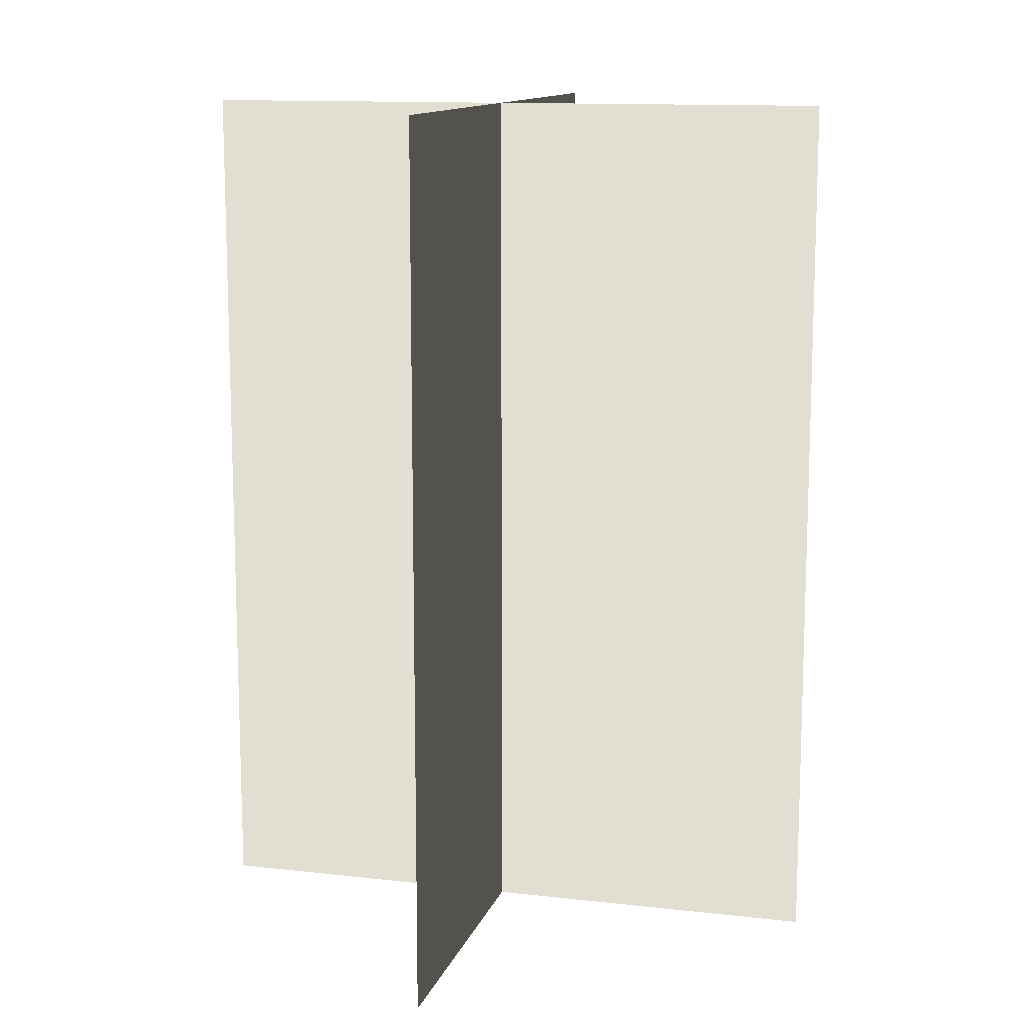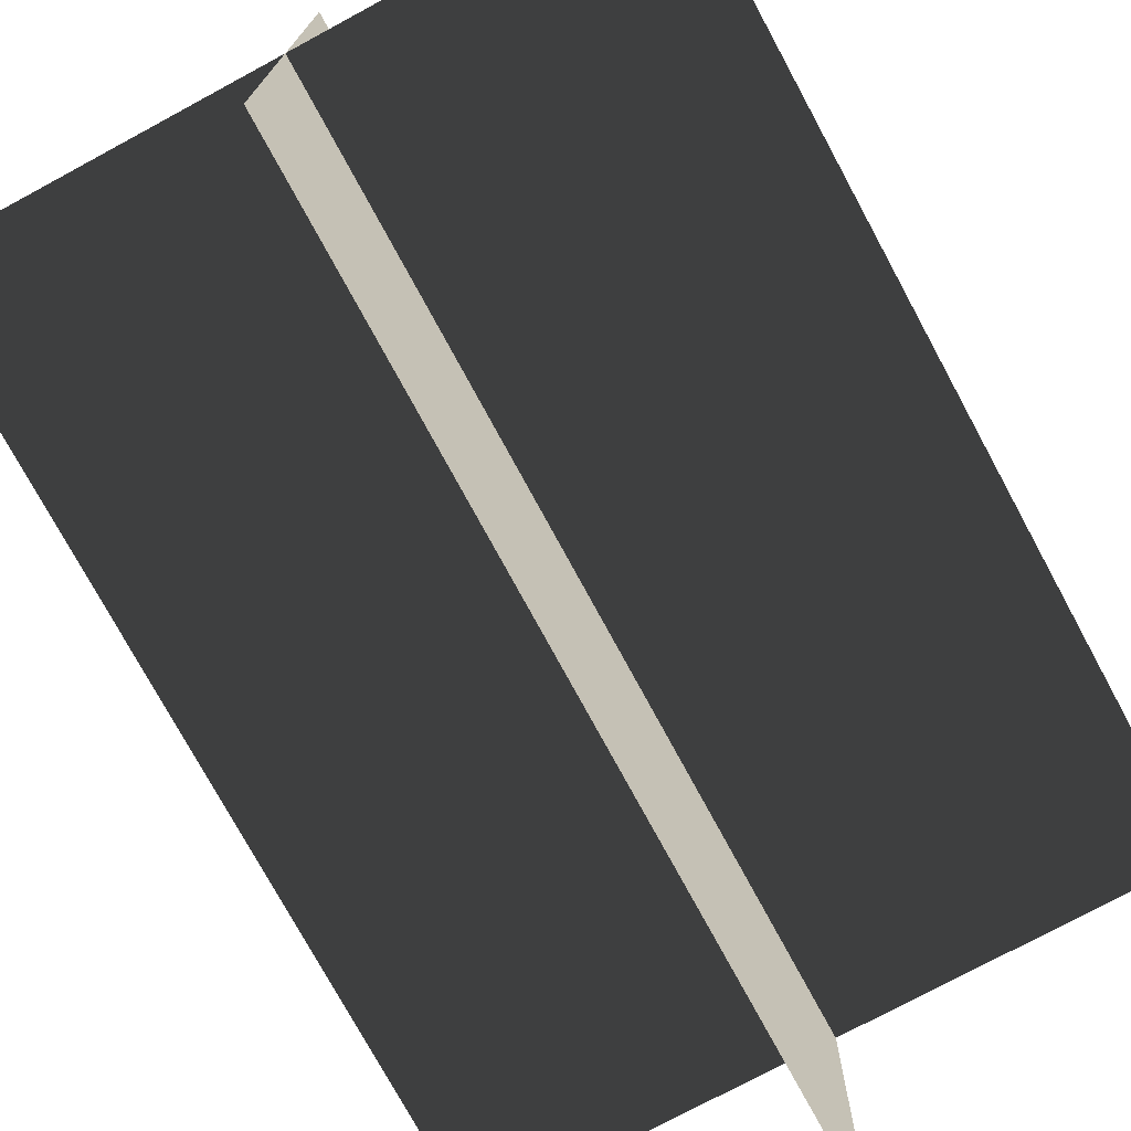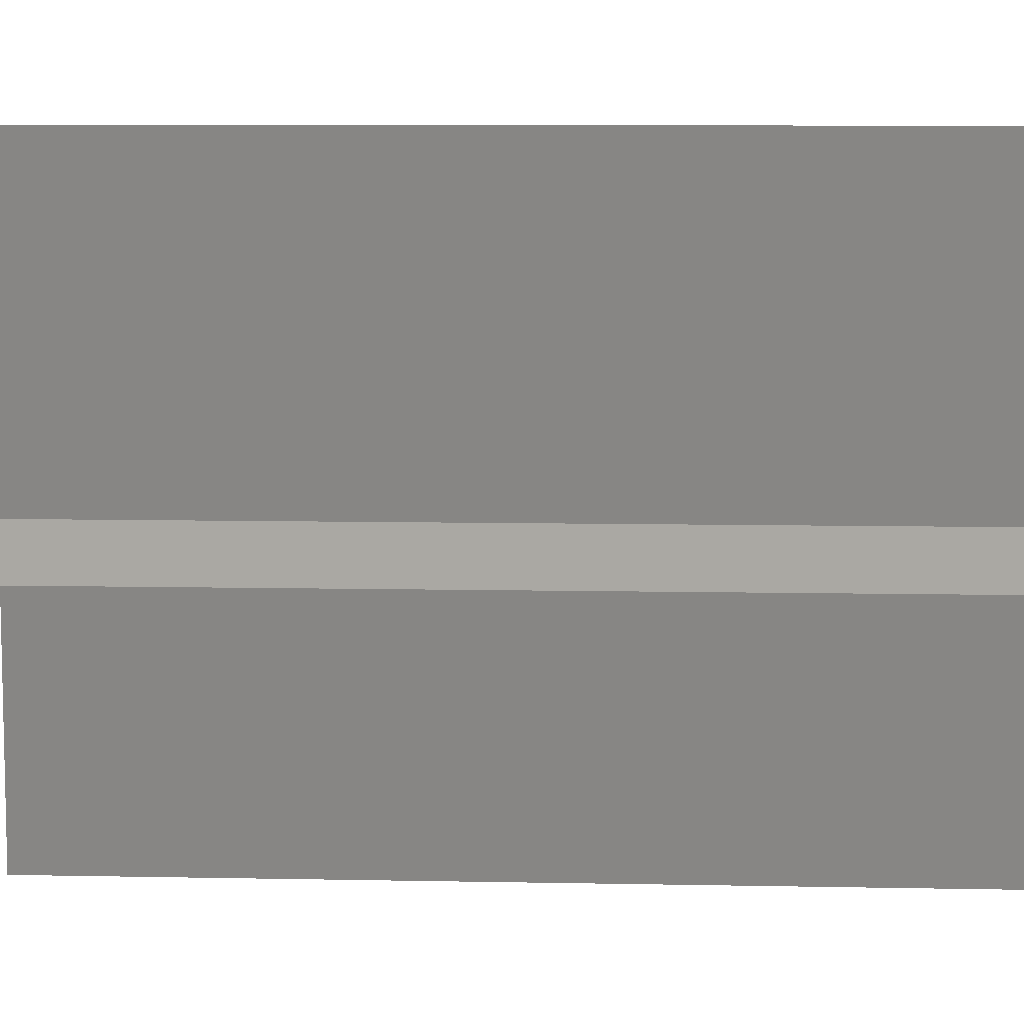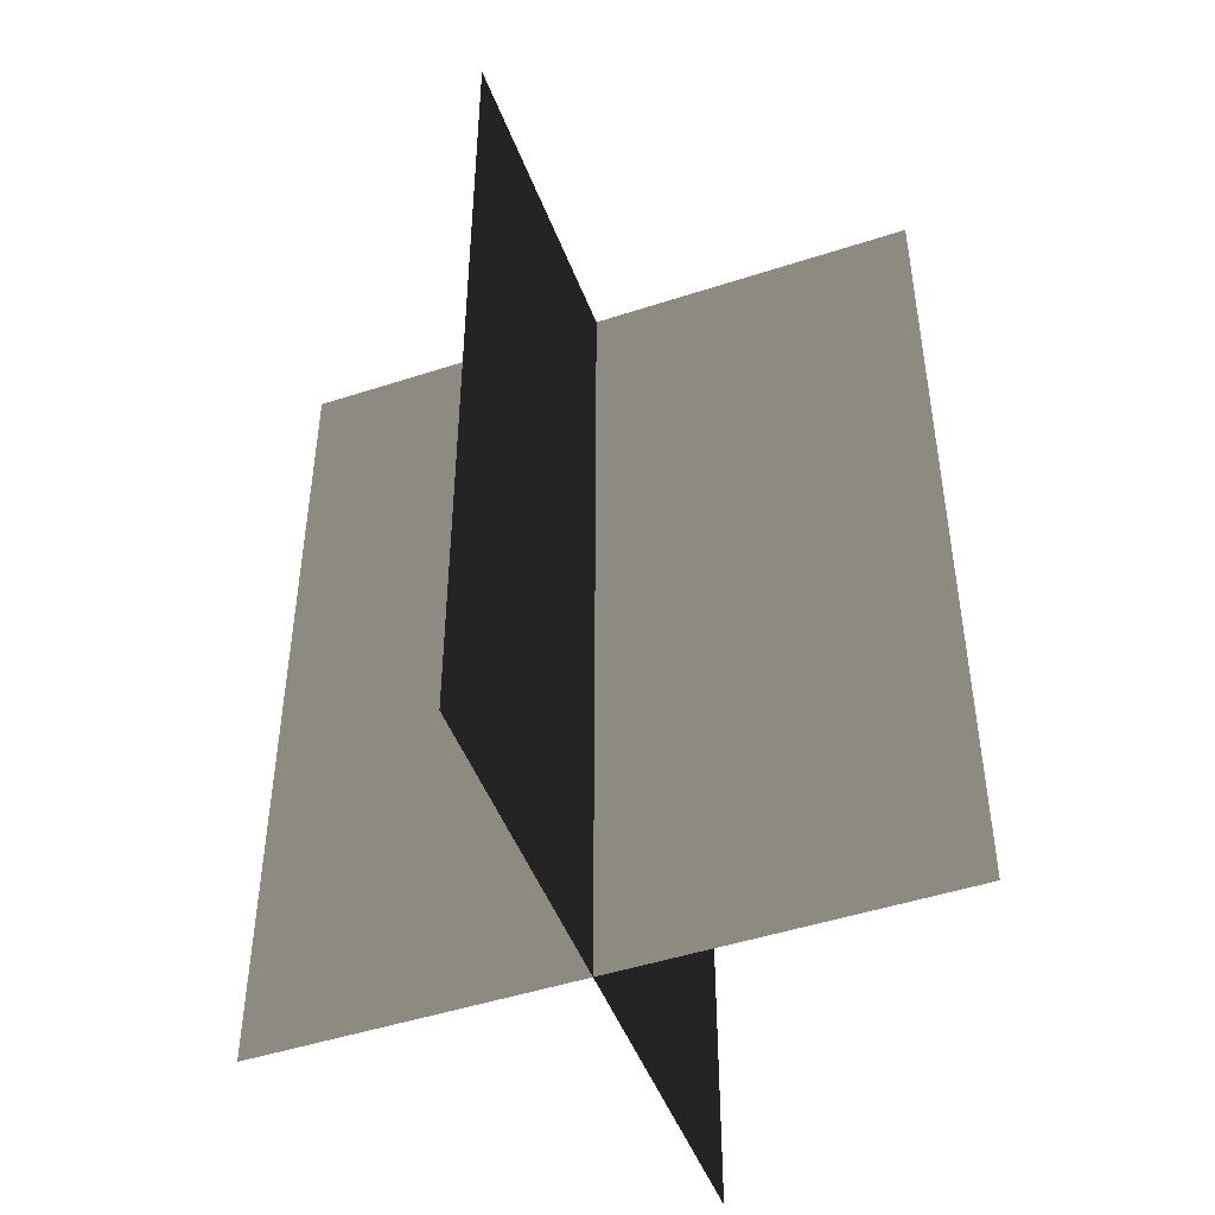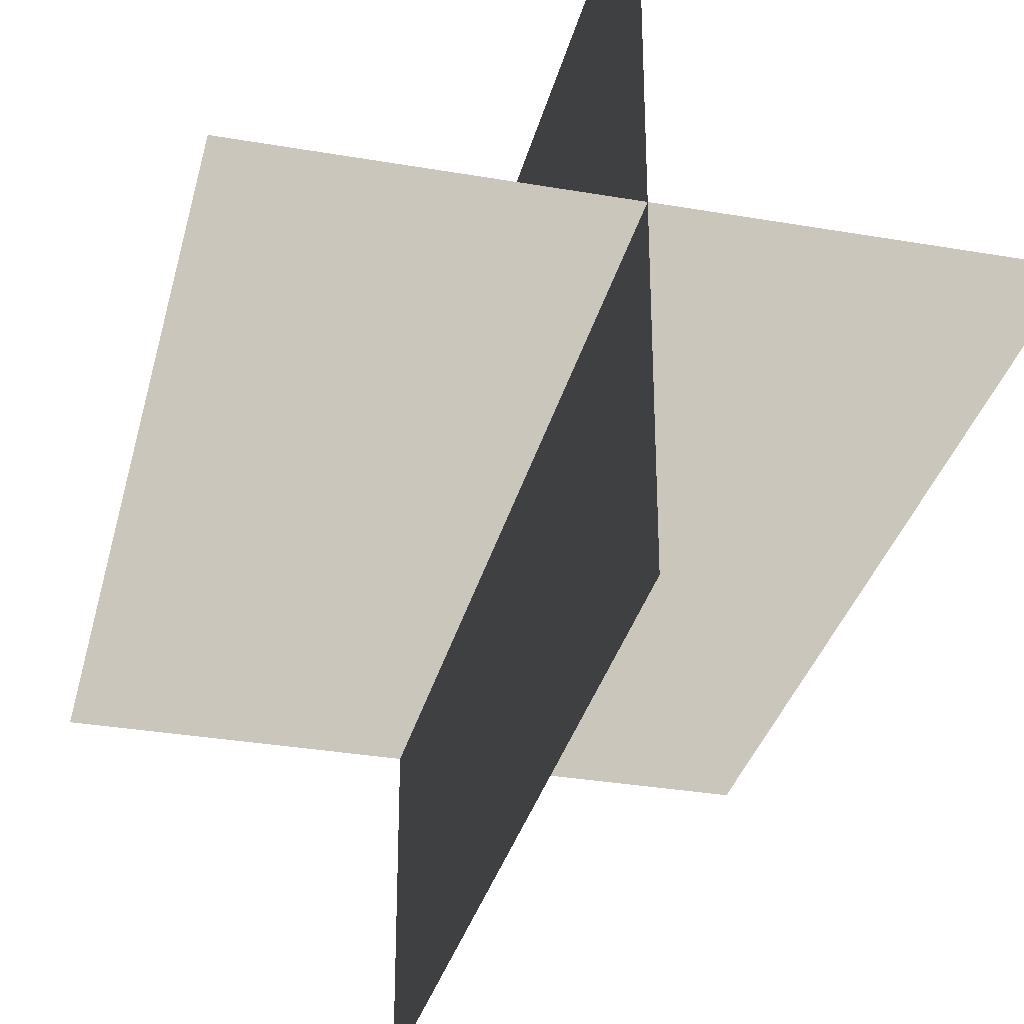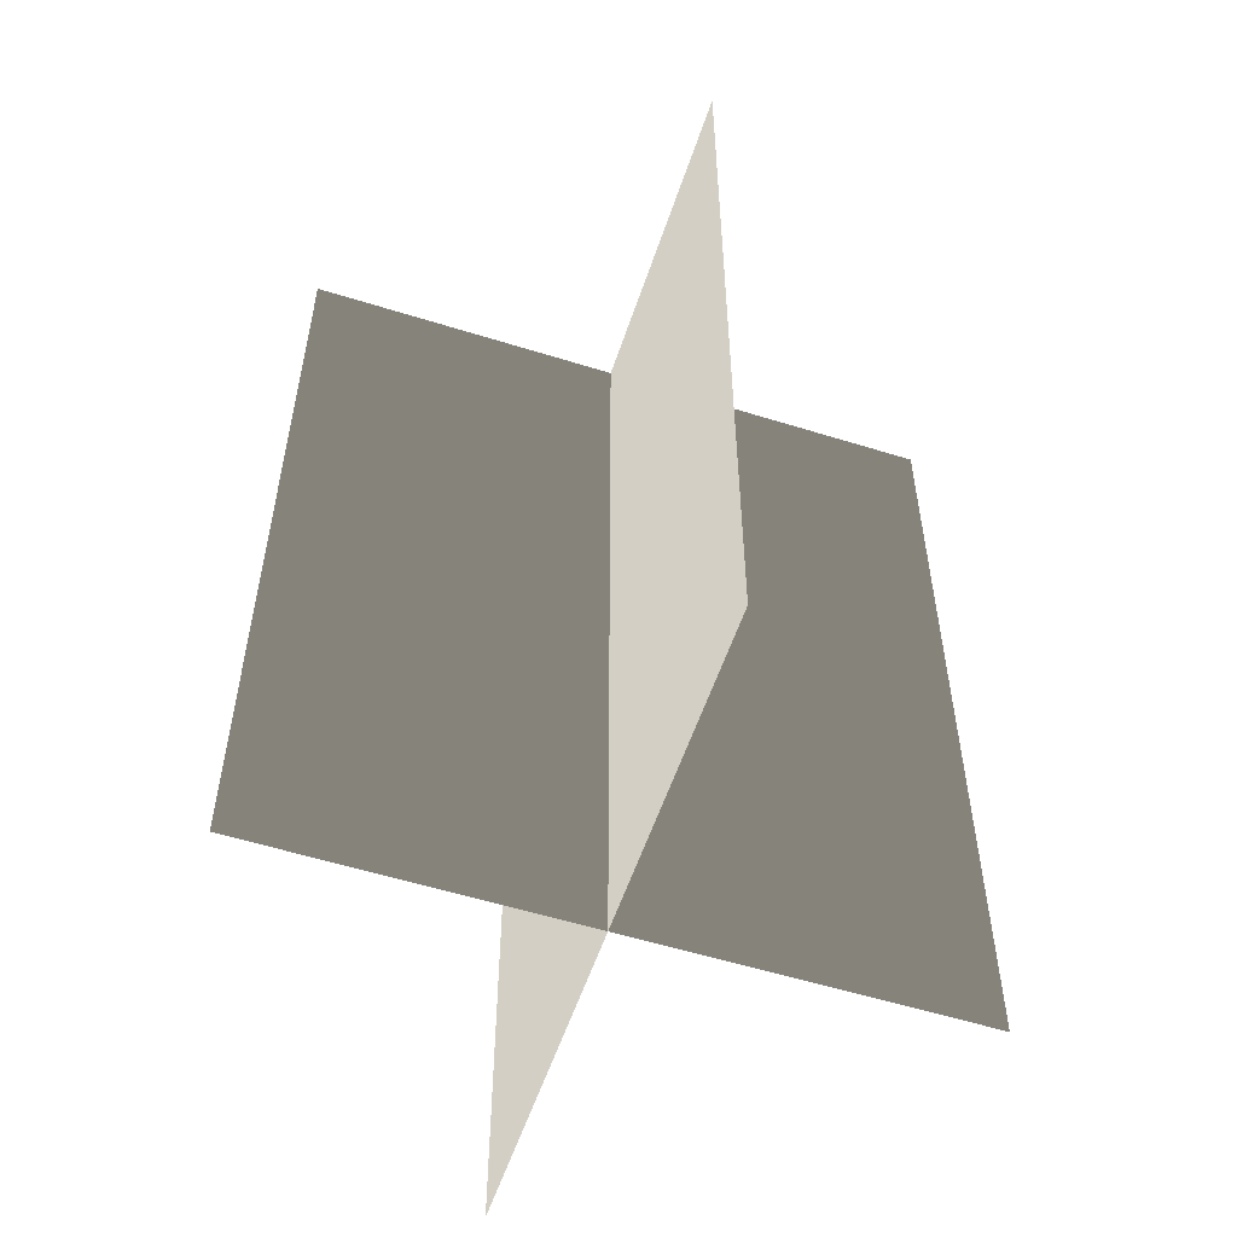
<metadata>
{"format":"obj","ext":"obj","renderer":"f3d","projection":"perspective","resolution":1024,"background":"white","views":[{"elev":12.4,"azim":105.1,"up":"+Z"},{"elev":-75.1,"azim":28.4,"up":"+Y"},{"elev":8.4,"azim":-86.9,"up":"+Y"},{"elev":-47.7,"azim":110.2,"up":"+Z"},{"elev":-32.6,"azim":166.5,"up":"+Y"},{"elev":-55.8,"azim":71.8,"up":"+Z"}]}
</metadata>
<code>
v 0.005386 0.1548 1.722e-06
v 0.005386 0.1548 0.4323
v 0.005386 -0.1631 1.68e-06
v 0.005386 -0.1631 0.4323
v -0.1562 -0.009193 1.7e-06
v -0.1562 -0.009193 0.4323
v 0.1617 -0.009193 1.7e-06
v 0.1617 -0.009193 0.4323
g Palm_Tree_22526_719
f 1 3 2
f 2 3 4
f 5 7 6
f 6 7 8

</code>
